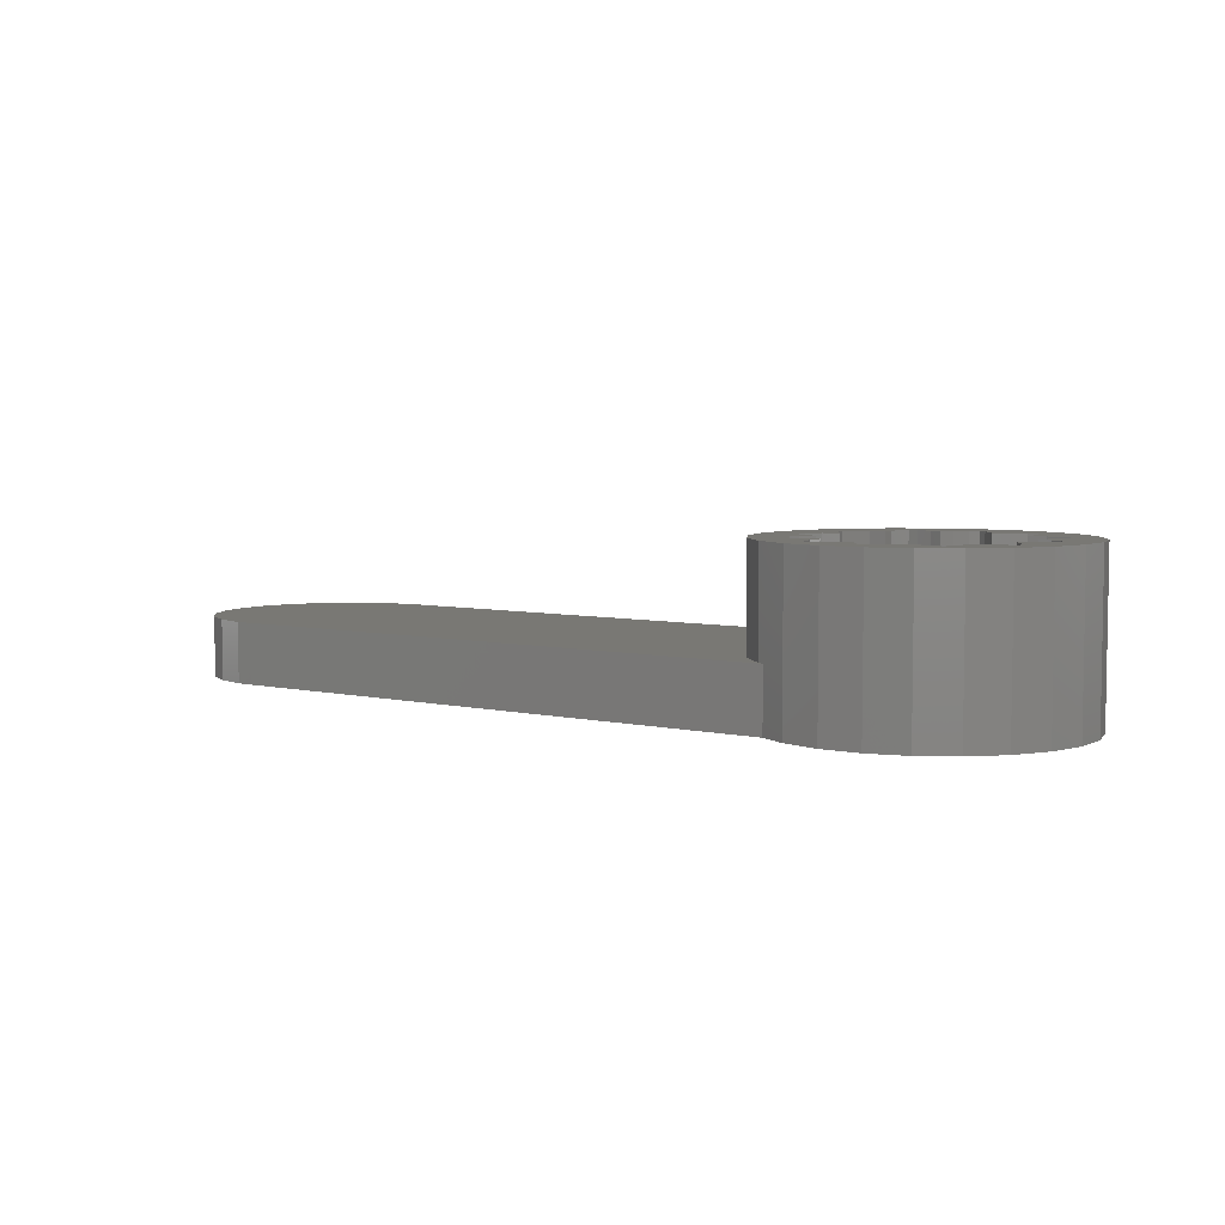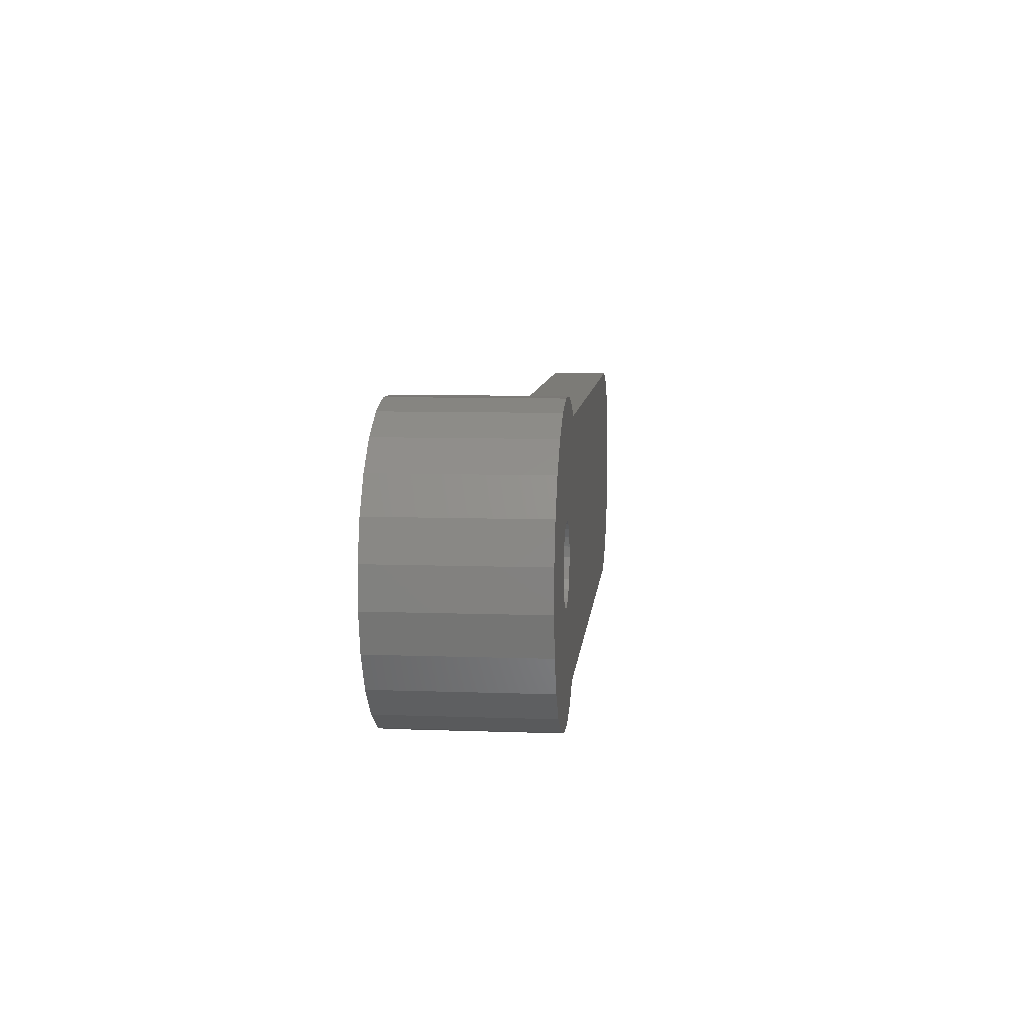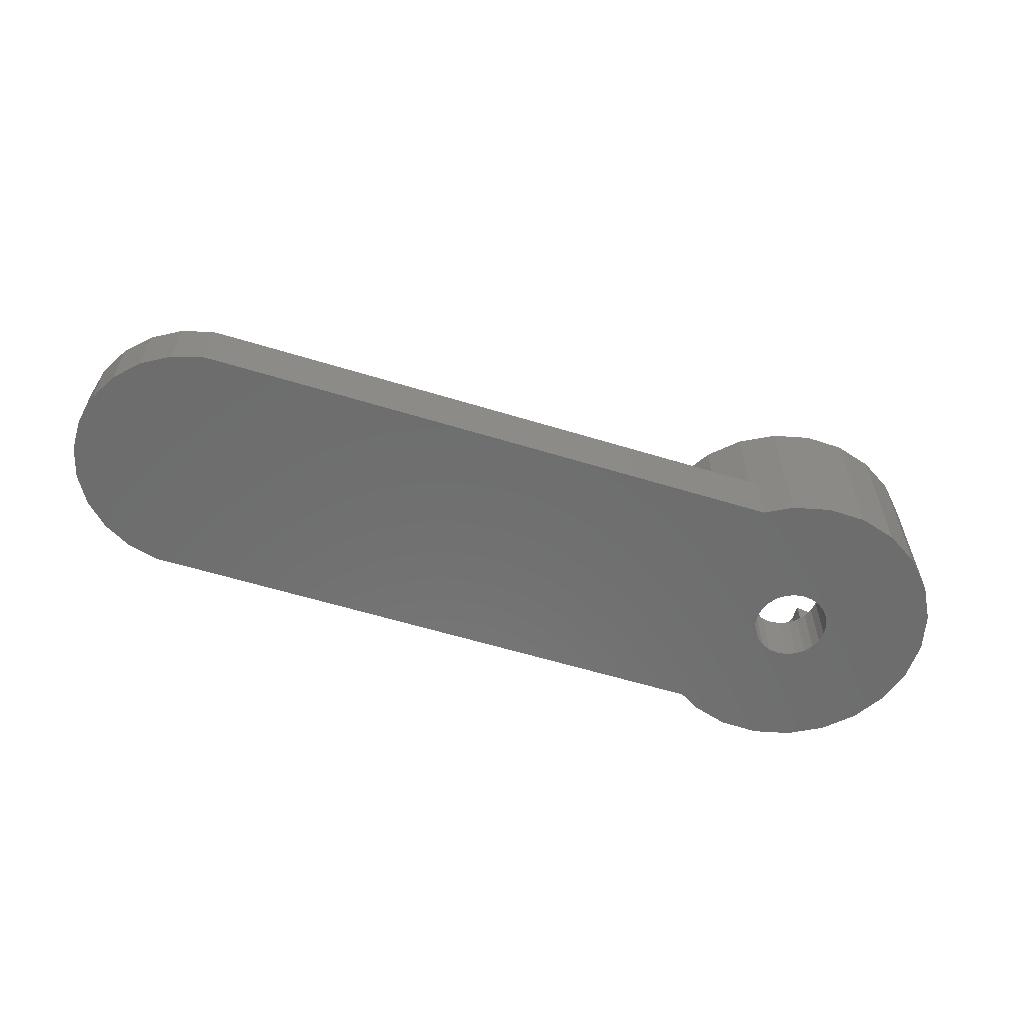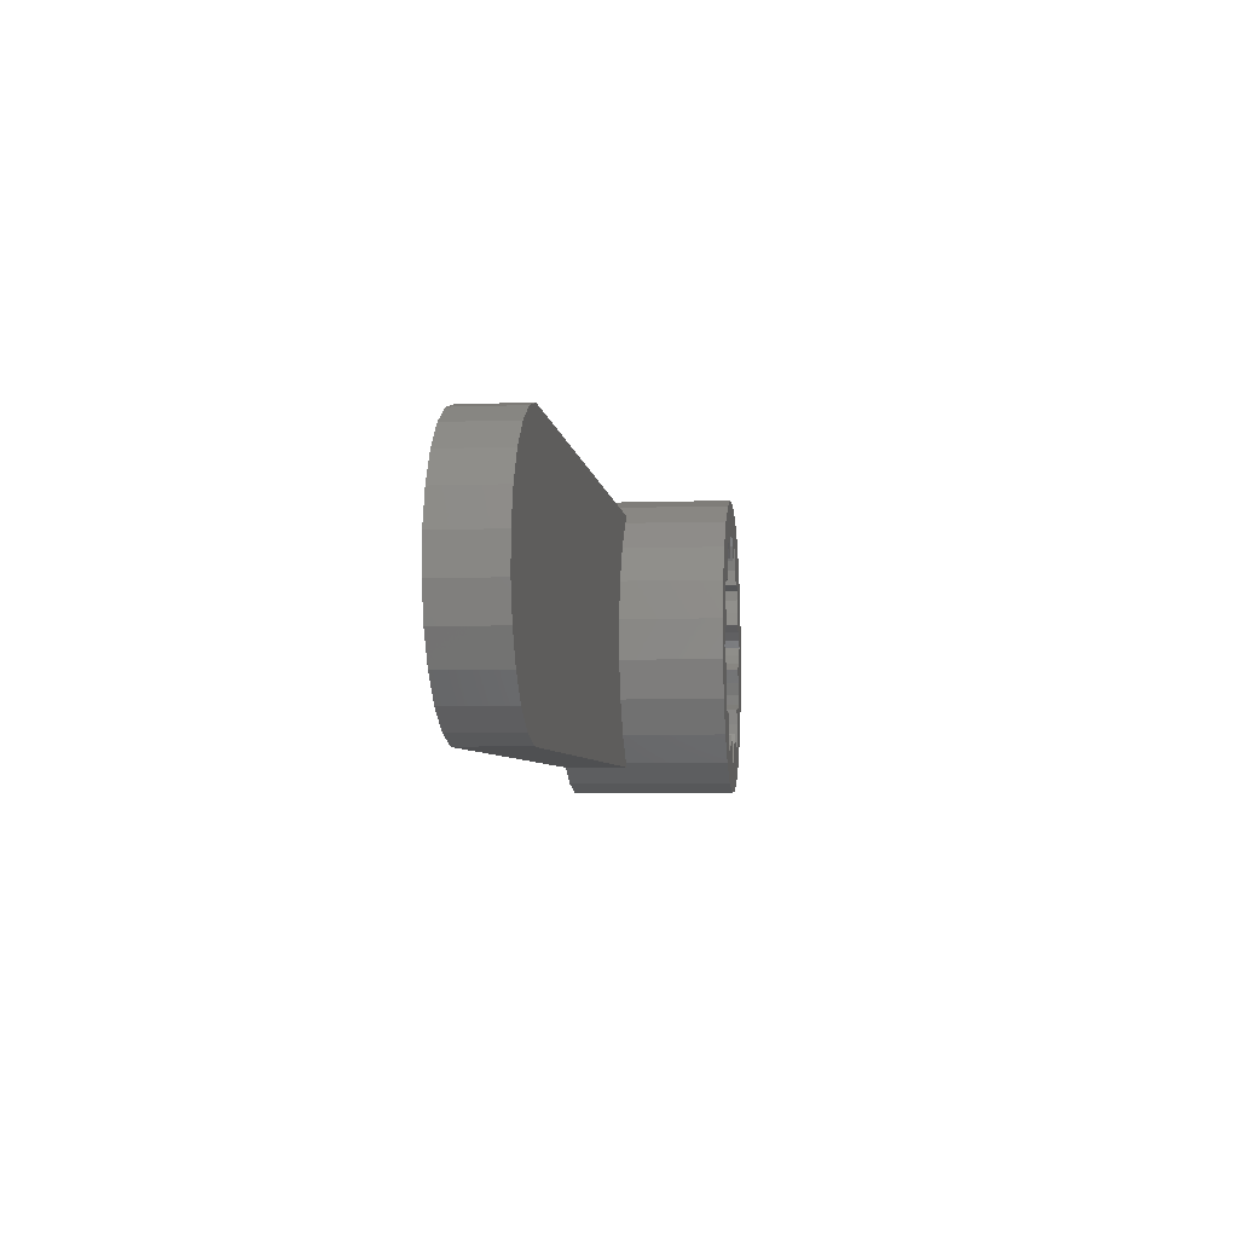
<metadata>
{"format":"stl","ext":"stl","renderer":"f3d","projection":"perspective","resolution":1024,"background":"white","views":[{"elev":5.3,"azim":35.6,"up":"+Z"},{"elev":8.2,"azim":95.6,"up":"+Y"},{"elev":-59.3,"azim":-17.5,"up":"+Z"},{"elev":-5.3,"azim":-83.5,"up":"+Y"}]}
</metadata>
<code>
# stl→obj: 265 verts, 530 faces
v -1.608 1.398 3.7
v -1.66 1.76 3.7
v -1.973 1.399 3.7
v 1.76 1.66 3.7
v 1.399 1.973 3.7
v 1.398 1.608 3.7
v 2.354 0.5576 3.7
v 2.198 1.01 3.7
v 2.015 0.6943 3.7
v 2.297 1.339 3.7
v 2.32 1.566 3.7
v -2.684 -2.167 3.7
v -2.792 -0.1952 3.7
v -3.154 -1.399 3.7
v -2.634 -0.3586 3.7
v -2.032 -2.788 3.7
v -2.32 -1.566 3.7
v -2.354 -0.5576 3.7
v -1.76 -1.66 3.7
v -1.241 -3.219 3.7
v -1.399 -1.973 3.7
v -1.228 -2.516 3.7
v -0.3655 -3.431 3.7
v -1.007 -2.461 3.7
v -0.6941 -2.317 3.7
v -0.407 -2.092 3.7
v -0.2245 -2.409 3.7
v 0.5349 -3.408 3.7
v 0.01149 -2.659 3.7
v 0.1952 -2.792 3.7
v 0.3586 -2.634 3.7
v 0.5576 -2.354 3.7
v 1.399 -3.154 3.7
v 0.6943 -2.015 3.7
v 1.01 -2.198 3.7
v 1.339 -2.297 3.7
v 1.566 -2.32 3.7
v 2.167 -2.684 3.7
v 1.66 -1.76 3.7
v 1.973 -1.399 3.7
v 2.516 -1.228 3.7
v 2.788 -2.032 3.7
v 2.659 0.01149 3.7
v 2.792 0.1952 3.7
v 3.219 -1.241 3.7
v 3.154 1.399 3.7
v 3.408 0.5349 3.7
v 3.431 -0.3655 3.7
v -3.408 -0.5349 3.7
v -3.219 1.241 3.7
v -3.431 0.3655 3.7
v -2.788 2.032 3.7
v -2.659 -0.01149 3.7
v -2.516 1.228 3.7
v -2.167 2.684 3.7
v -1.399 3.154 3.7
v -1.566 2.32 3.7
v -1.339 2.297 3.7
v -0.5349 3.408 3.7
v -1.01 2.198 3.7
v -0.6943 2.015 3.7
v -0.5576 2.354 3.7
v -0.3586 2.634 3.7
v 0.3655 3.431 3.7
v -0.1952 2.792 3.7
v -0.01149 2.659 3.7
v 0.2245 2.409 3.7
v 0.407 2.092 3.7
v 1.241 3.219 3.7
v 0.6941 2.317 3.7
v 1.007 2.461 3.7
v 1.228 2.516 3.7
v 2.032 2.788 3.7
v 2.684 2.167 3.7
v 2.634 0.3586 3.7
v 2.317 -0.6941 3.7
v 2.409 -0.2245 3.7
v 2.092 -0.407 3.7
v 2.461 -1.007 3.7
v 1.608 -1.398 3.7
v -1.398 -1.608 3.7
v -2.198 -1.01 3.7
v -2.015 -0.6943 3.7
v -2.297 -1.339 3.7
v -2.409 0.2245 3.7
v -2.461 1.007 3.7
v -2.317 0.6941 3.7
v -2.092 0.407 3.7
v 1.566 -2.32 1.4
v 1.66 -1.76 1.4
v 1.339 -2.297 1.4
v 1.01 -2.198 1.4
v 0.6943 -2.015 1.4
v 0.5576 -2.354 1.4
v 0.3586 -2.634 1.4
v 0.1952 -2.792 1.4
v 0.01149 -2.659 1.4
v -0.2245 -2.409 1.4
v -0.407 -2.092 1.4
v -0.6941 -2.317 1.4
v -1.007 -2.461 1.4
v -1.228 -2.516 1.4
v -1.399 -1.973 1.4
v -1.398 -1.608 1.4
v -1.76 -1.66 1.4
v -2.32 -1.566 1.4
v -2.297 -1.34 1.4
v -2.198 -1.01 1.4
v -2.015 -0.6943 1.4
v -2.354 -0.5576 1.4
v -2.634 -0.3586 1.4
v -2.792 -0.1952 1.4
v -2.659 -0.01149 1.4
v -2.409 0.2245 1.4
v -2.092 0.407 1.4
v -2.317 0.6941 1.4
v -2.461 1.007 1.4
v -2.516 1.228 1.4
v -1.973 1.399 1.4
v -1.608 1.398 1.4
v -1.66 1.76 1.4
v -1.566 2.32 1.4
v -1.339 2.297 1.4
v -1.01 2.198 1.4
v -0.6943 2.015 1.4
v -0.5576 2.354 1.4
v -0.3586 2.634 1.4
v -0.1952 2.792 1.4
v -0.01149 2.659 1.4
v 0.2245 2.409 1.4
v 0.407 2.092 1.4
v 0.6941 2.317 1.4
v 1.007 2.461 1.4
v 1.228 2.516 1.4
v 1.399 1.973 1.4
v 1.398 1.608 1.4
v 1.76 1.66 1.4
v 2.32 1.566 1.4
v 2.297 1.339 1.4
v 2.198 1.01 1.4
v 2.015 0.6943 1.4
v 2.354 0.5576 1.4
v 2.634 0.3586 1.4
v 2.792 0.1952 1.4
v 2.659 0.01149 1.4
v 2.409 -0.2245 1.4
v 2.092 -0.407 1.4
v 2.317 -0.6941 1.4
v 2.461 -1.007 1.4
v 2.516 -1.228 1.4
v 1.973 -1.399 1.4
v 1.608 -1.398 1.4
v -0.9 -5.64e-15 1.4
v -0.8693 -0.2329 1.4
v -0.7794 -0.45 1.4
v -0.6364 -0.6364 1.4
v -0.45 -0.7794 1.4
v -0.2329 -0.8693 1.4
v 0 -0.9 1.4
v 0.2329 -0.8693 1.4
v 0.45 -0.7794 1.4
v 0.6364 -0.6364 1.4
v 0.7794 -0.45 1.4
v 0.8693 -0.2329 1.4
v 0.9 -5.64e-15 1.4
v -0.8693 0.2329 1.4
v -0.7794 0.45 1.4
v -0.6364 0.6364 1.4
v -0.45 0.7794 1.4
v -0.2329 0.8693 1.4
v 0 0.9 1.4
v 0.2329 0.8693 1.4
v 0.45 0.7794 1.4
v 0.6364 0.6364 1.4
v 0.7794 0.45 1.4
v 0.8693 0.2329 1.4
v -0.8053 3.329 -4.23e-15
v -0.5349 3.408 -5.64e-15
v -1.399 3.154 9.87e-15
v -2.788 2.032 1.4
v -2.167 2.684 1.4
v -1.854 2.875 1.4
v -1.854 2.875 5.64e-15
v 0 3.422 4.23e-15
v 0.3655 3.431 -5.64e-15
v 1.872 2.875 5.64e-15
v 1.241 3.219 -1.128e-14
v 2.032 2.788 1.41e-15
v 2.684 2.167 5.64e-15
v -3.219 1.241 1.4
v -3.431 0.3655 1.4
v -3.408 -0.5349 1.4
v -3.154 -1.399 1.4
v -3.422 -4.23e-15 1.4
v 3.154 1.399 -9.87e-15
v 3.408 0.5349 -1.41e-15
v 3.431 -0.3655 -5.64e-15
v 3.219 -1.241 -4.23e-15
v 2.788 -2.032 1.41e-15
v 2.167 -2.684 8.46e-15
v 1.854 -2.875 2.82e-15
v 1.399 -3.154 -2.82e-15
v 0.5349 -3.408 -5.64e-15
v -0.7715 -3.332 -5.64e-15
v -0.3655 -3.431 -1.974e-14
v -1.241 -3.219 7.05e-15
v -1.872 -2.875 1.4
v -1.872 -2.875 2.82e-15
v -2.032 -2.788 1.4
v 0 -3.422 4.23e-15
v -2.684 -2.167 1.4
v 0 -0.9 2.82e-15
v 0.2329 -0.8693 0
v -0.2329 -0.8693 -1.41e-15
v -0.45 -0.7794 4.23e-15
v -0.6364 -0.6364 -1.41e-15
v -0.7794 -0.45 -5.64e-15
v -0.8693 -0.2329 2.82e-15
v -0.9 0 0
v -0.8693 0.2329 5.64e-15
v -0.7794 0.45 -1.41e-14
v -0.6364 0.6364 -8.46e-15
v -0.45 0.7794 -1.128e-14
v -0.2329 0.8693 -9.87e-15
v 0 0.9 8.46e-15
v 0.2329 0.8693 -9.87e-15
v 0.45 0.7794 -9.87e-15
v 0.6364 0.6364 -9.87e-15
v 0.7794 0.45 -1.41e-14
v 0.8693 0.2329 7.05e-15
v 0.9 0 0
v 0.8693 -0.2329 2.82e-15
v 0.7794 -0.45 -5.64e-15
v 0.6364 -0.6364 -1.41e-15
v 0.45 -0.7794 4.23e-15
v -18.22 0.4143 1.41e-15
v -18.04 -1.076 5.64e-15
v -18.23 -0.3427 1.41e-15
v -18.02 1.143 4.23e-15
v -17.67 -1.737 0
v -17.63 1.794 -1.41e-15
v -17.14 -2.279 1.269e-14
v -17.09 2.323 2.82e-15
v -16.49 -2.665 -1.692e-14
v -16.43 2.693 7.05e-15
v -16.13 -2.768 -1.41e-15
v -15.69 2.88 1.41e-15
v -15.76 -2.87 0
v -15.35 -2.875 2.82e-15
v -15.35 2.875 5.64e-15
v -18.04 -1.076 1.4
v -18.22 0.4143 1.4
v -18.23 -0.3427 1.4
v -18.02 1.143 1.4
v -17.67 -1.737 1.4
v -17.63 1.794 1.4
v -17.14 -2.279 1.4
v -17.09 2.323 1.4
v -16.49 -2.665 1.4
v -16.43 2.693 1.4
v -16.13 -2.768 1.4
v -15.69 2.88 1.4
v -15.76 -2.87 1.4
v -15.35 -2.875 1.4
v -15.35 2.875 1.4
f 1 2 3
f 4 5 6
f 7 8 9
f 8 7 10
f 10 7 11
f 12 13 14
f 13 12 15
f 15 12 16
f 15 16 17
f 15 17 18
f 17 16 19
f 19 16 20
f 19 20 21
f 21 20 22
f 22 20 23
f 22 23 24
f 24 23 25
f 25 23 26
f 26 23 27
f 27 23 28
f 27 28 29
f 29 28 30
f 30 28 31
f 31 28 32
f 32 28 33
f 32 33 34
f 34 33 35
f 35 33 36
f 36 33 37
f 37 33 38
f 37 38 39
f 39 38 40
f 40 38 41
f 41 38 42
f 41 42 43
f 43 42 44
f 44 42 45
f 44 45 46
f 46 45 47
f 47 45 48
f 49 50 51
f 50 49 14
f 50 14 52
f 52 14 13
f 52 13 53
f 52 53 54
f 52 54 55
f 55 54 3
f 55 3 56
f 56 3 57
f 57 3 2
f 56 57 58
f 56 58 59
f 59 58 60
f 59 60 61
f 59 61 62
f 59 62 63
f 59 63 64
f 64 63 65
f 64 65 66
f 64 66 67
f 64 67 68
f 64 68 69
f 69 68 70
f 69 70 71
f 69 71 72
f 69 72 5
f 69 5 73
f 73 5 4
f 73 4 11
f 73 11 74
f 74 11 7
f 74 7 75
f 74 75 44
f 74 44 46
f 76 77 78
f 77 76 79
f 77 79 43
f 43 79 41
f 40 80 39
f 81 19 21
f 18 82 83
f 82 18 84
f 84 18 17
f 85 54 53
f 54 85 86
f 86 85 87
f 87 85 88
f 39 89 37
f 89 39 90
f 36 89 91
f 89 36 37
f 35 91 92
f 91 35 36
f 93 35 92
f 35 93 34
f 32 93 94
f 93 32 34
f 32 95 31
f 95 32 94
f 30 95 96
f 95 30 31
f 29 96 97
f 96 29 30
f 97 27 29
f 27 97 98
f 99 27 98
f 27 99 26
f 100 26 99
f 26 100 25
f 24 100 101
f 100 24 25
f 22 101 102
f 101 22 24
f 103 81 21
f 81 103 104
f 19 104 105
f 104 19 81
f 17 105 106
f 105 17 19
f 106 84 17
f 84 106 107
f 108 84 107
f 84 108 82
f 109 82 108
f 82 109 83
f 18 109 110
f 109 18 83
f 111 18 110
f 18 111 15
f 112 15 111
f 15 112 13
f 112 53 13
f 53 112 113
f 85 113 114
f 113 85 53
f 115 85 114
f 85 115 88
f 115 87 88
f 87 115 116
f 116 86 87
f 86 116 117
f 118 86 117
f 86 118 54
f 3 118 119
f 118 3 54
f 120 3 119
f 3 120 1
f 121 1 120
f 1 121 2
f 122 2 121
f 2 122 57
f 58 122 123
f 122 58 57
f 124 58 123
f 58 124 60
f 61 124 125
f 124 61 60
f 125 62 61
f 62 125 126
f 127 62 126
f 62 127 63
f 128 63 127
f 63 128 65
f 66 128 129
f 128 66 65
f 66 130 67
f 130 66 129
f 67 131 68
f 131 67 130
f 70 131 132
f 131 70 68
f 133 70 132
f 70 133 71
f 72 133 134
f 133 72 71
f 72 135 5
f 135 72 134
f 6 135 136
f 135 6 5
f 4 136 137
f 136 4 6
f 11 137 138
f 137 11 4
f 10 138 139
f 138 10 11
f 10 140 8
f 140 10 139
f 9 140 141
f 140 9 8
f 7 141 142
f 141 7 9
f 75 142 143
f 142 75 7
f 44 143 144
f 143 44 75
f 44 145 43
f 145 44 144
f 146 43 145
f 43 146 77
f 147 77 146
f 77 147 78
f 76 147 148
f 147 76 78
f 79 148 149
f 148 79 76
f 79 150 41
f 150 79 149
f 151 41 150
f 41 151 40
f 80 151 152
f 151 80 40
f 80 90 39
f 90 80 152
f 111 113 112
f 113 111 114
f 114 111 110
f 114 110 115
f 115 110 109
f 90 152 89
f 89 136 91
f 136 89 152
f 136 152 137
f 137 152 151
f 137 151 141
f 137 141 138
f 138 141 140
f 138 140 139
f 100 153 101
f 153 100 154
f 154 100 155
f 155 100 156
f 156 100 99
f 156 99 157
f 157 99 158
f 158 99 98
f 158 98 159
f 159 98 97
f 159 97 160
f 160 97 96
f 160 96 95
f 160 95 161
f 161 95 94
f 161 94 162
f 162 94 93
f 162 93 163
f 163 93 92
f 163 92 164
f 164 92 165
f 165 92 133
f 133 92 134
f 134 92 91
f 134 91 135
f 135 91 136
f 102 104 103
f 104 102 123
f 123 102 124
f 124 102 101
f 124 101 153
f 124 153 125
f 125 153 166
f 125 166 167
f 125 167 168
f 125 168 126
f 126 168 169
f 126 169 127
f 127 169 170
f 127 170 128
f 128 170 171
f 128 171 129
f 129 171 130
f 130 171 172
f 130 172 131
f 131 172 173
f 131 173 132
f 132 173 174
f 132 174 175
f 132 175 133
f 133 175 176
f 133 176 165
f 105 107 106
f 107 105 108
f 108 105 109
f 109 105 119
f 119 105 120
f 120 105 104
f 120 104 122
f 122 104 123
f 122 121 120
f 117 119 118
f 119 117 116
f 119 116 115
f 119 115 109
f 151 147 141
f 147 151 150
f 147 150 148
f 148 150 149
f 147 142 141
f 142 147 146
f 142 146 143
f 143 146 145
f 143 145 144
f 103 22 102
f 22 103 21
f 177 59 178
f 59 177 179
f 59 179 56
f 55 180 52
f 180 55 181
f 182 179 183
f 179 182 56
f 56 182 181
f 56 181 55
f 59 184 178
f 184 59 64
f 64 185 184
f 69 186 187
f 186 73 188
f 73 186 69
f 73 189 188
f 189 73 74
f 51 190 191
f 190 51 50
f 14 192 193
f 192 14 49
f 51 192 49
f 192 51 194
f 194 51 191
f 189 46 195
f 46 189 74
f 195 47 196
f 47 195 46
f 197 47 48
f 47 197 196
f 197 45 198
f 45 197 48
f 198 42 199
f 42 198 45
f 200 42 38
f 42 200 199
f 201 33 202
f 33 201 200
f 33 200 38
f 202 28 203
f 28 202 33
f 23 204 205
f 204 23 206
f 206 23 20
f 206 207 208
f 207 206 20
f 207 20 16
f 16 209 207
f 28 210 203
f 210 23 205
f 23 210 28
f 185 69 187
f 69 185 64
f 14 211 12
f 211 14 193
f 209 12 211
f 12 209 16
f 50 180 190
f 180 50 52
f 212 160 213
f 160 212 159
f 158 212 214
f 212 158 159
f 215 158 214
f 158 215 157
f 156 215 216
f 215 156 157
f 217 156 216
f 156 217 155
f 218 155 217
f 155 218 154
f 218 153 154
f 153 218 219
f 219 166 153
f 166 219 220
f 221 166 220
f 166 221 167
f 222 167 221
f 167 222 168
f 169 222 223
f 222 169 168
f 224 169 223
f 169 224 170
f 225 170 224
f 170 225 171
f 172 225 226
f 225 172 171
f 173 226 227
f 226 173 172
f 174 227 228
f 227 174 173
f 175 228 229
f 228 175 174
f 176 229 230
f 229 176 175
f 176 231 165
f 231 176 230
f 165 232 164
f 232 165 231
f 164 233 163
f 233 164 232
f 163 234 162
f 234 163 233
f 235 162 234
f 162 235 161
f 160 235 213
f 235 160 161
f 236 237 238
f 237 236 239
f 237 239 240
f 240 239 241
f 240 241 242
f 242 241 243
f 242 243 244
f 244 243 245
f 244 245 246
f 246 245 247
f 246 247 248
f 248 247 249
f 249 247 250
f 249 250 183
f 249 183 208
f 208 183 206
f 206 183 179
f 206 179 177
f 206 177 219
f 219 177 220
f 220 177 221
f 221 177 178
f 221 178 222
f 222 178 223
f 223 178 184
f 223 184 224
f 224 184 225
f 225 184 185
f 225 185 226
f 226 185 227
f 227 185 187
f 227 187 228
f 228 187 229
f 229 187 230
f 230 187 231
f 219 204 206
f 204 219 218
f 204 218 217
f 204 217 216
f 204 216 205
f 205 216 215
f 205 215 214
f 205 214 210
f 210 214 212
f 210 212 213
f 210 213 203
f 203 213 235
f 203 235 234
f 203 234 202
f 202 234 233
f 202 233 232
f 202 232 231
f 202 231 187
f 202 187 186
f 202 186 201
f 201 186 200
f 200 186 188
f 200 188 189
f 200 189 199
f 199 189 195
f 199 195 198
f 198 195 196
f 198 196 197
f 251 252 253
f 252 251 254
f 254 251 255
f 254 255 256
f 256 255 257
f 256 257 258
f 258 257 259
f 258 259 260
f 260 259 261
f 260 261 262
f 262 261 263
f 262 263 264
f 262 264 265
f 265 264 207
f 265 207 209
f 265 209 211
f 265 211 193
f 265 193 192
f 265 192 191
f 191 192 194
f 265 181 182
f 181 265 180
f 180 265 190
f 190 265 191
f 262 250 247
f 250 262 265
f 265 183 250
f 183 265 182
f 207 249 208
f 249 207 264
f 249 263 248
f 263 249 264
f 248 261 246
f 261 248 263
f 246 259 244
f 259 246 261
f 259 242 244
f 242 259 257
f 255 242 257
f 242 255 240
f 251 240 255
f 240 251 237
f 251 238 237
f 238 251 253
f 252 238 253
f 238 252 236
f 254 236 252
f 236 254 239
f 254 241 239
f 241 254 256
f 256 243 241
f 243 256 258
f 258 245 243
f 245 258 260
f 245 262 247
f 262 245 260

</code>
